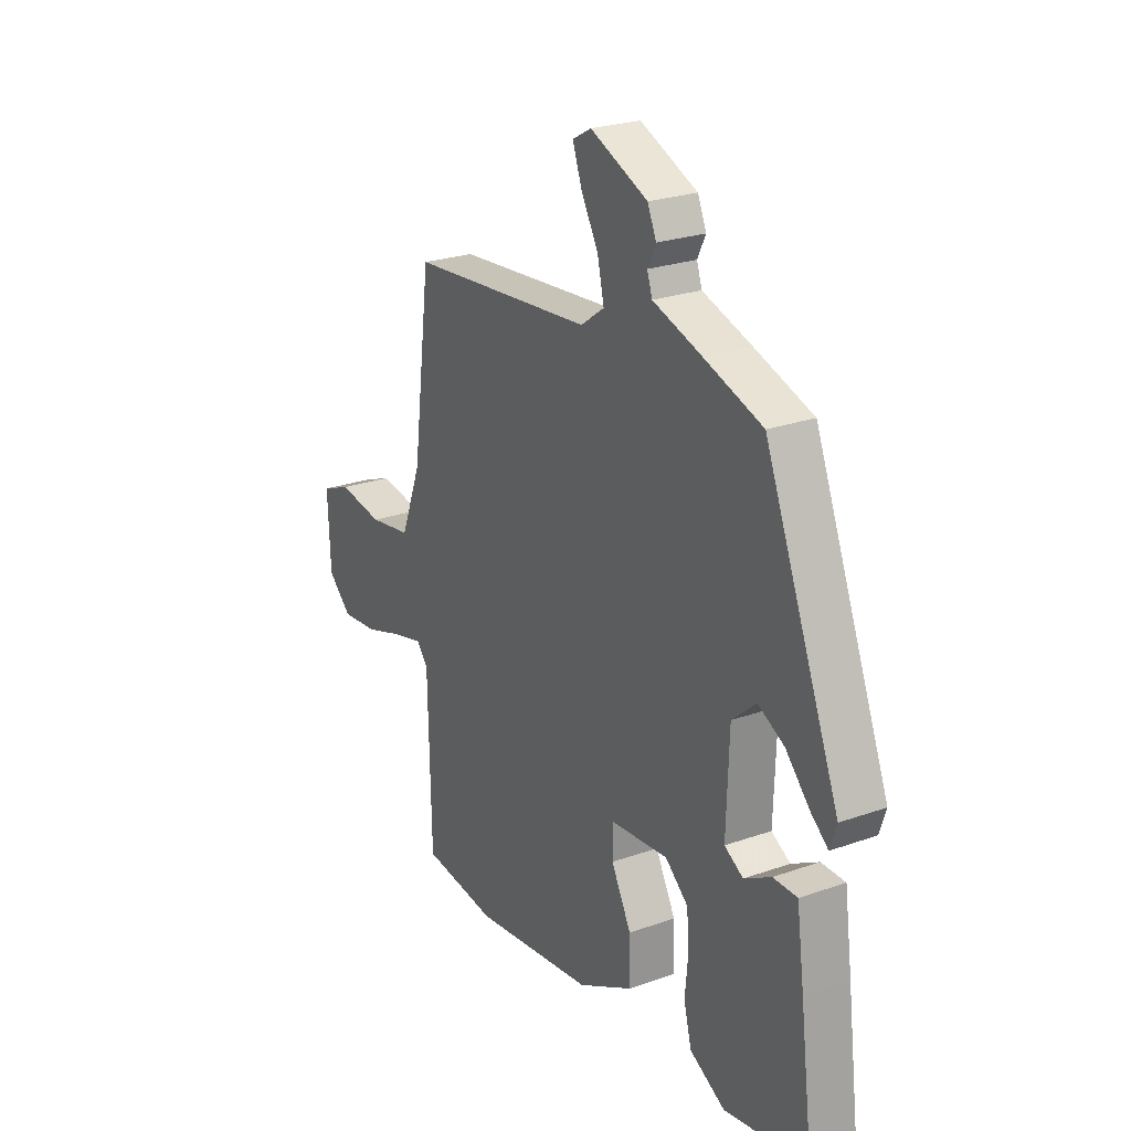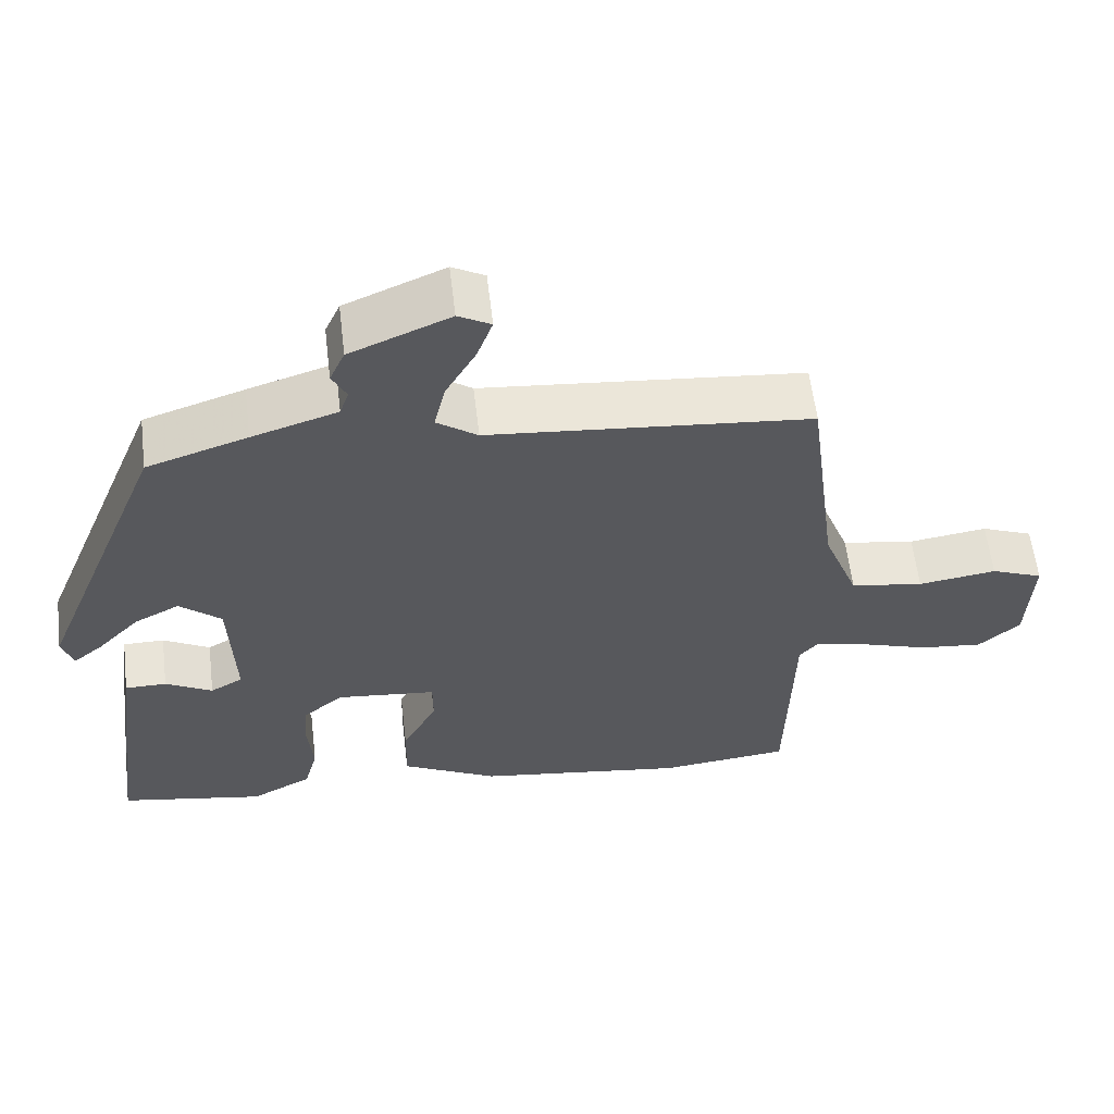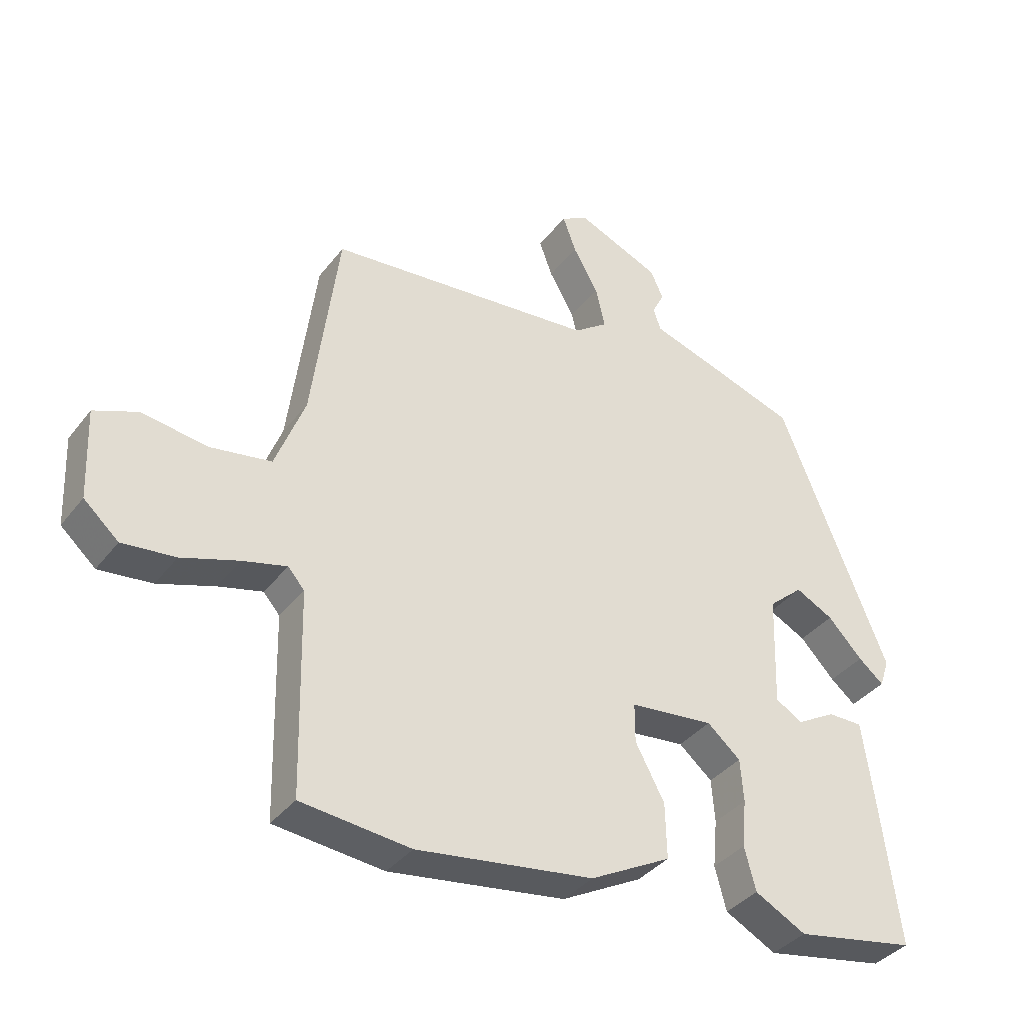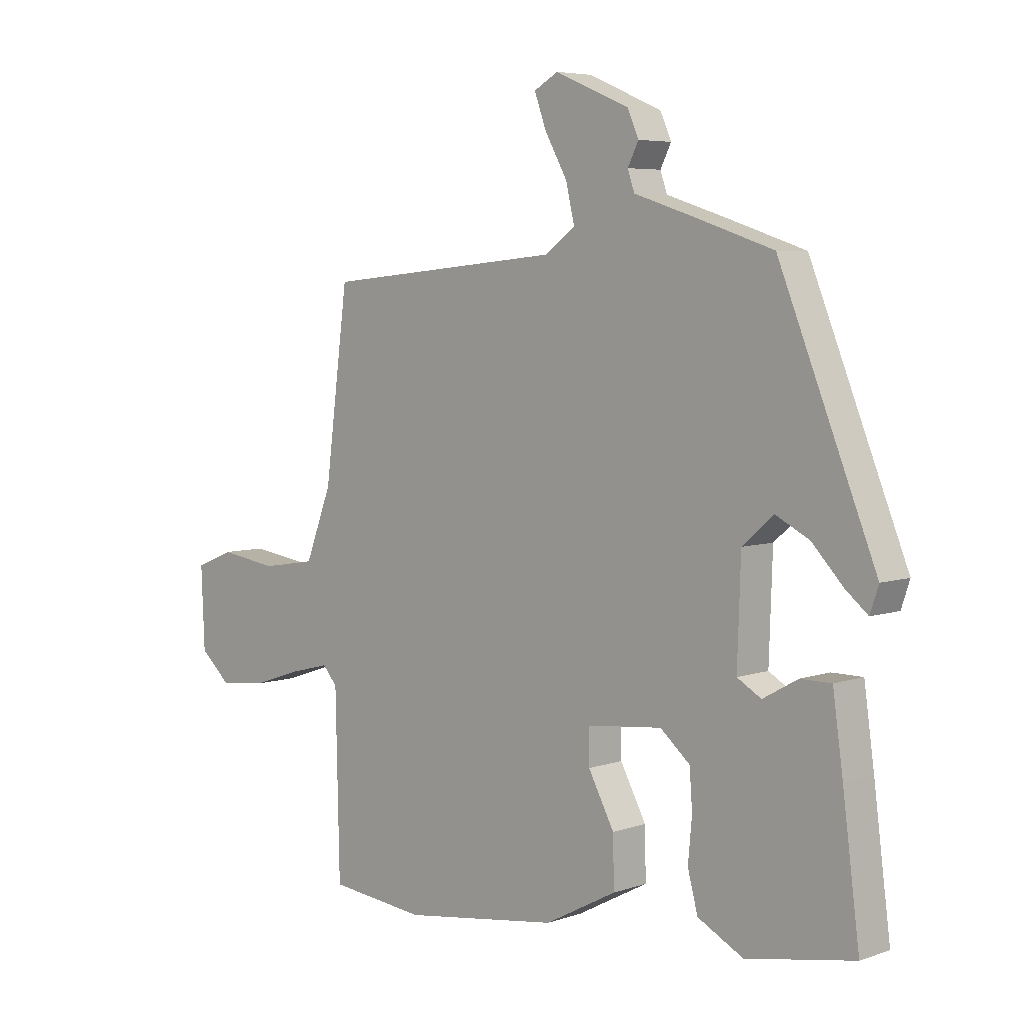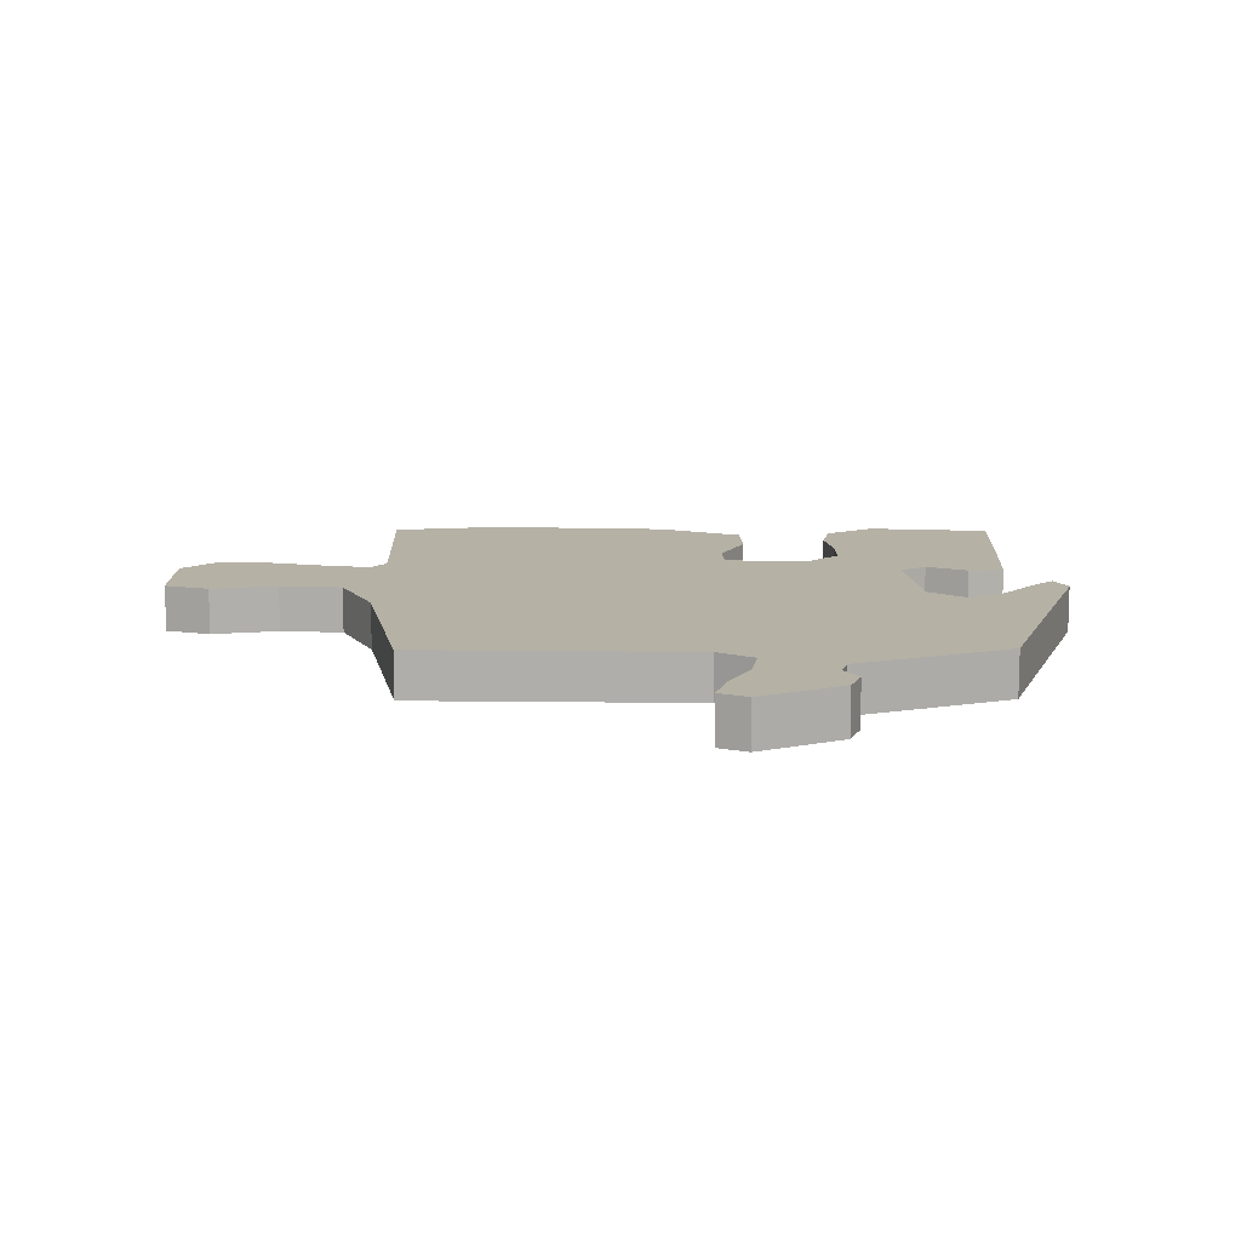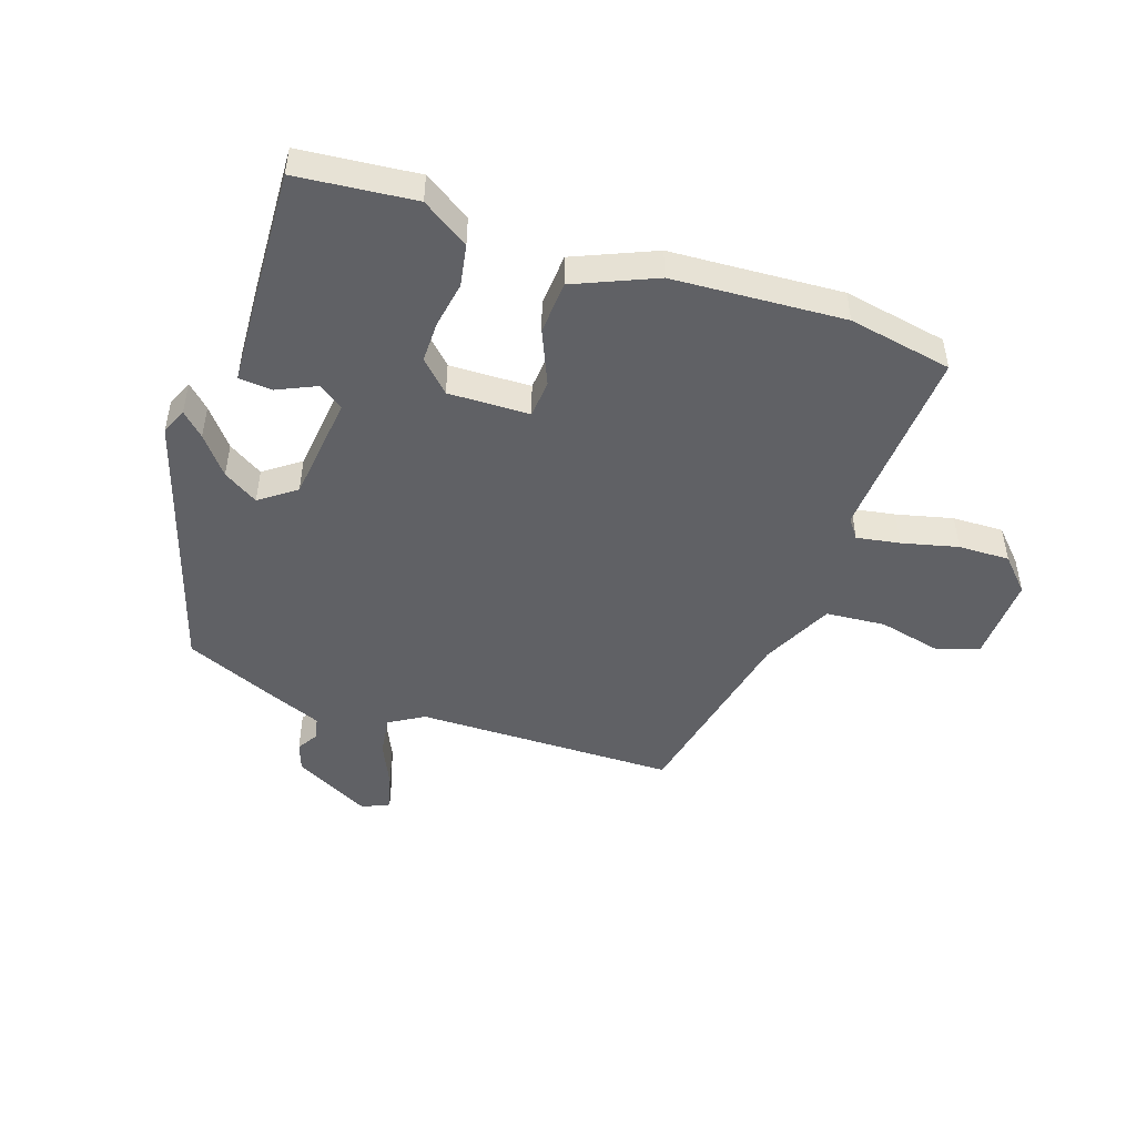
<metadata>
{"format":"obj","ext":"obj","renderer":"f3d","projection":"perspective","resolution":1024,"background":"white","views":[{"elev":24.8,"azim":60.0,"up":"+Z"},{"elev":59.9,"azim":173.2,"up":"+Z"},{"elev":-37.0,"azim":-32.8,"up":"+Z"},{"elev":5.6,"azim":43.6,"up":"+Z"},{"elev":11.8,"azim":-3.6,"up":"+Y"},{"elev":-48.1,"azim":156.6,"up":"+Y"}]}
</metadata>
<code>
v -0.335 0.07 -0.517
v -0.508 0.07 -0.499
v -0.515 0.07 -0.179
v -0.541 0.07 -0.149
v -0.611 0.07 -0.167
v -0.701 0.07 -0.197
v -0.785 0.07 -0.206
v -0.84 0.07 -0.157
v -0.846 0.07 -0.014
v -0.777 0.07 0.014
v -0.673 0.07 -0.001
v -0.576 0.07 0.015
v -0.529 0.07 0.137
v -0.487 0.07 0.459
v -0.061 0.07 0.499
v -0.007 0.07 0.538
v -0.022 0.07 0.603
v -0.062 0.07 0.674
v -0.083 0.07 0.732
v -0.04 0.07 0.756
v 0.092 0.07 0.7
v 0.112 0.07 0.655
v 0.093 0.07 0.617
v 0.105 0.07 0.582
v 0.218 0.07 0.546
v 0.351 0.07 0.502
v 0.523 0.07 0.077
v 0.508 0.07 0.032
v 0.468 0.07 0.065
v 0.413 0.07 0.123
v 0.353 0.07 0.154
v 0.298 0.07 0.106
v 0.292 0.07 -0.072
v 0.335 0.07 -0.097
v 0.397 0.07 -0.062
v 0.452 0.07 -0.062
v 0.47 0.07 -0.191
v 0.5 0.07 -0.424
v 0.308 0.07 -0.459
v 0.227 0.07 -0.416
v 0.209 0.07 -0.348
v 0.216 0.07 -0.272
v 0.211 0.07 -0.204
v 0.158 0.07 -0.159
v 0.025 0.07 -0.173
v 0.025 0.07 -0.235
v 0.071 0.07 -0.321
v 0.073 0.07 -0.409
v -0.055 0.07 -0.477
v -0.335 0 -0.517
v -0.508 0 -0.499
v -0.515 0 -0.179
v -0.541 0 -0.149
v -0.611 0 -0.167
v -0.701 0 -0.197
v -0.785 0 -0.206
v -0.84 0 -0.157
v -0.846 0 -0.014
v -0.777 0 0.014
v -0.673 0 -0.001
v -0.576 0 0.015
v -0.529 0 0.137
v -0.487 0 0.459
v -0.061 0 0.499
v -0.007 0 0.538
v -0.022 0 0.603
v -0.062 0 0.674
v -0.083 0 0.732
v -0.04 0 0.756
v 0.092 0 0.7
v 0.112 0 0.655
v 0.093 0 0.617
v 0.105 0 0.582
v 0.218 0 0.546
v 0.351 0 0.502
v 0.523 0 0.077
v 0.508 0 0.032
v 0.468 0 0.065
v 0.413 0 0.123
v 0.353 0 0.154
v 0.298 0 0.106
v 0.292 0 -0.072
v 0.335 0 -0.097
v 0.397 0 -0.062
v 0.452 0 -0.062
v 0.47 0 -0.191
v 0.5 0 -0.424
v 0.308 0 -0.459
v 0.227 0 -0.416
v 0.209 0 -0.348
v 0.216 0 -0.272
v 0.211 0 -0.204
v 0.158 0 -0.159
v 0.025 0 -0.173
v 0.025 0 -0.235
v 0.071 0 -0.321
v 0.073 0 -0.409
v -0.055 0 -0.477
f 46 47 48 49
f 45 46 49 1
f 39 40 41 42
f 39 42 43
f 38 39 43
f 37 38 43 44
f 34 35 36 37
f 33 34 37 44
f 27 28 29 30
f 27 30 31
f 24 25 26 27
f 24 27 31
f 20 21 22 23
f 20 23 24
f 17 18 19 20
f 16 17 20 24
f 15 16 24 31
f 13 14 15 31
f 8 9 10 11
f 8 11 12
f 5 6 7 8
f 4 5 8 12
f 3 4 12 13
f 45 1 2 3
f 32 33 44 45
f 32 45 3 13
f 13 31 32
f 98 97 96 95
f 50 98 95 94
f 91 90 89 88
f 92 91 88
f 92 88 87
f 93 92 87 86
f 86 85 84 83
f 93 86 83 82
f 79 78 77 76
f 80 79 76
f 76 75 74 73
f 80 76 73
f 72 71 70 69
f 73 72 69
f 69 68 67 66
f 73 69 66 65
f 80 73 65 64
f 80 64 63 62
f 60 59 58 57
f 61 60 57
f 57 56 55 54
f 61 57 54 53
f 62 61 53 52
f 52 51 50 94
f 94 93 82 81
f 62 52 94 81
f 81 80 62
f 1 50 51 2
f 2 51 52 3
f 3 52 53 4
f 4 53 54 5
f 5 54 55 6
f 6 55 56 7
f 7 56 57 8
f 8 57 58 9
f 9 58 59 10
f 10 59 60 11
f 11 60 61 12
f 12 61 62 13
f 13 62 63 14
f 14 63 64 15
f 15 64 65 16
f 16 65 66 17
f 17 66 67 18
f 18 67 68 19
f 19 68 69 20
f 20 69 70 21
f 21 70 71 22
f 22 71 72 23
f 23 72 73 24
f 24 73 74 25
f 25 74 75 26
f 26 75 76 27
f 27 76 77 28
f 28 77 78 29
f 29 78 79 30
f 30 79 80 31
f 31 80 81 32
f 32 81 82 33
f 33 82 83 34
f 34 83 84 35
f 35 84 85 36
f 36 85 86 37
f 37 86 87 38
f 38 87 88 39
f 39 88 89 40
f 40 89 90 41
f 41 90 91 42
f 42 91 92 43
f 43 92 93 44
f 44 93 94 45
f 45 94 95 46
f 46 95 96 47
f 47 96 97 48
f 48 97 98 49
f 49 98 50 1

</code>
